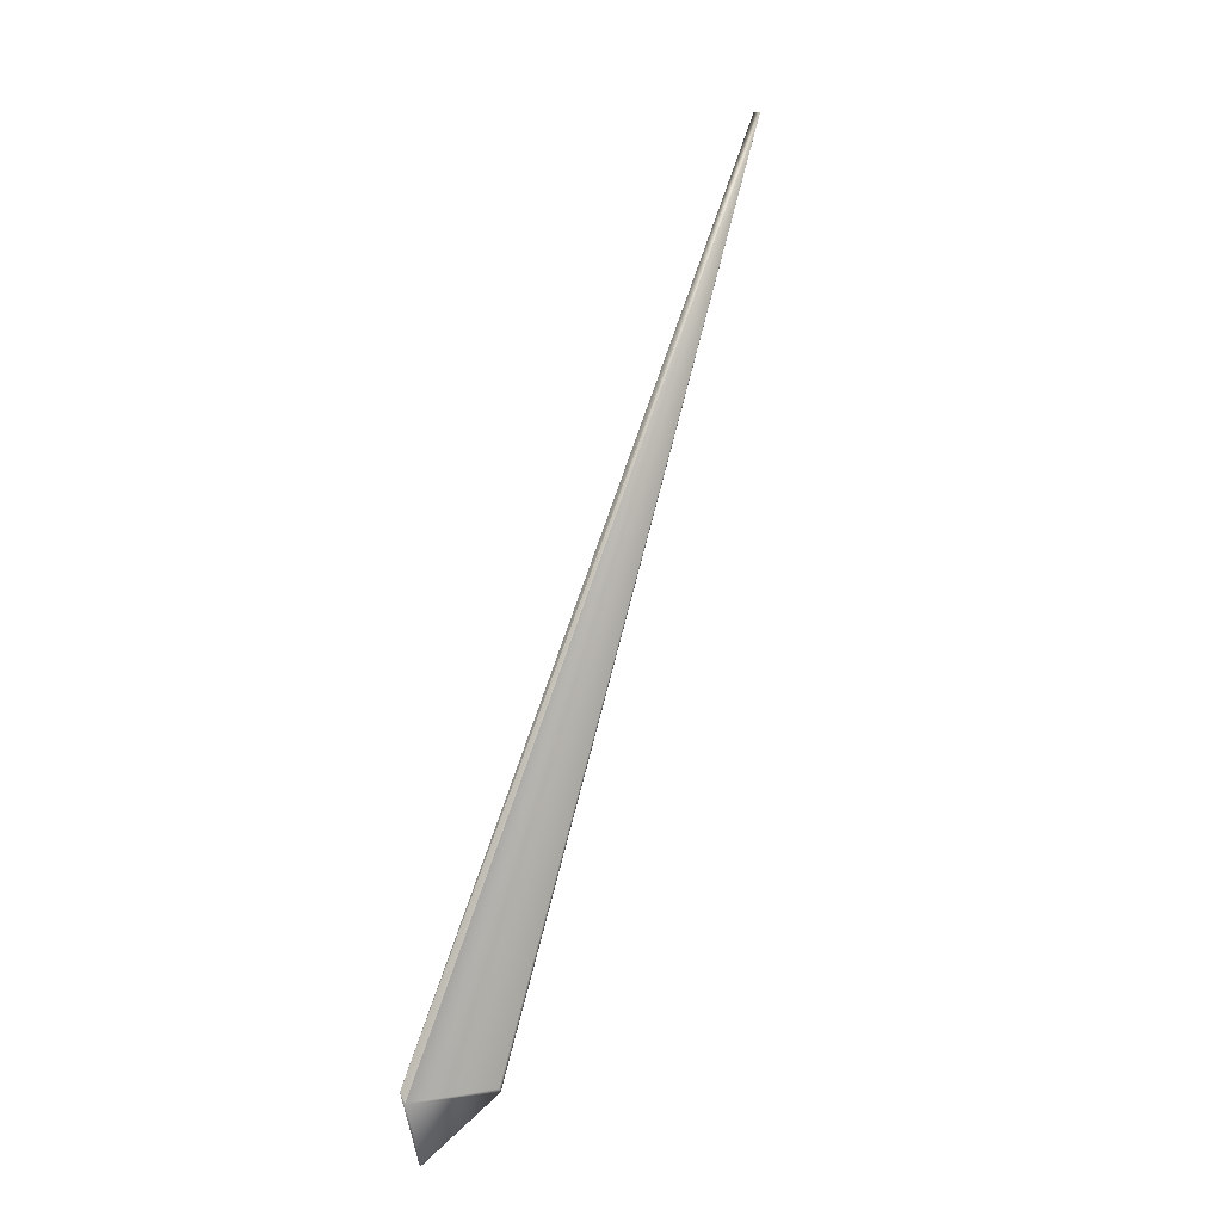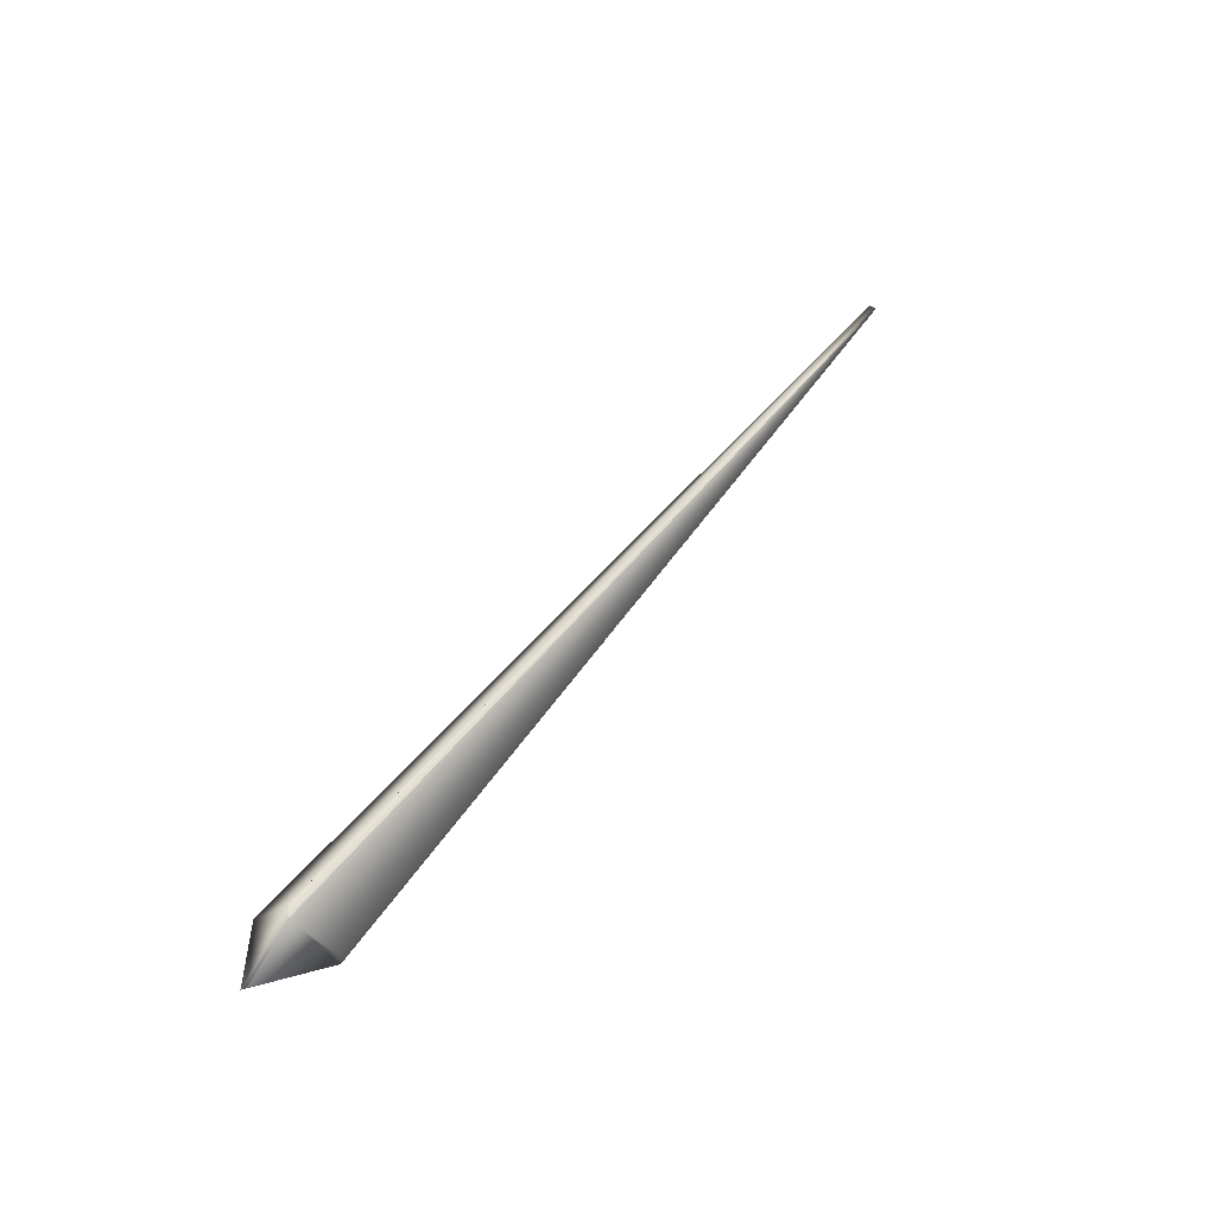
<metadata>
{"format":"obj","ext":"obj","renderer":"f3d","projection":"perspective","resolution":1024,"background":"white","views":[{"elev":-46.7,"azim":135.4,"up":"+Z"},{"elev":-57.6,"azim":94.3,"up":"+Z"}]}
</metadata>
<code>
v 0.1292 0.6075 0.8797
v -0.05343 0.06363 0.01395
v -0.0201 0.005203 0
v 0.1291 0.6076 0.8797
v 0.1291 0.6077 0.8796
v 0.129 0.6078 0.8796
v 0.129 0.6079 0.8795
v 0.1289 0.608 0.8795
v 0.1288 0.6081 0.8795
v 0.1288 0.6082 0.8794
v 0.1287 0.6083 0.8794
v 0.1287 0.6084 0.8793
v 0.1286 0.6085 0.8793
v 0.1286 0.6086 0.8793
v 0.1285 0.6087 0.8792
v 0.1285 0.6088 0.8792
v 0.1284 0.6089 0.8791
v 0.1284 0.6089 0.8791
v 0.1283 0.609 0.8791
v 0.1283 0.6091 0.879
v 0.1282 0.6092 0.879
v 0.1282 0.6093 0.8789
v 0.1281 0.6094 0.8789
v 0.1281 0.6095 0.8788
v 0.128 0.6096 0.8788
v 0.128 0.6097 0.8787
v 0.1279 0.6098 0.8787
v 0.1279 0.6099 0.8786
v 0.1278 0.61 0.8786
v 0.1278 0.6101 0.8785
v 0.1278 0.6102 0.8785
v 0.1277 0.6102 0.8784
v 0.1277 0.6103 0.8784
v 0.1276 0.6104 0.8783
v 0.1276 0.6105 0.8783
v 0.1276 0.6106 0.8782
v 0.1275 0.6107 0.8782
v 0.1275 0.6108 0.8781
v 0.1274 0.6109 0.8781
v 0.1274 0.611 0.878
v 0.1274 0.6111 0.878
v 0.1273 0.6111 0.8779
v 0.1273 0.6112 0.8779
v 0.1273 0.6113 0.8778
v 0.1272 0.6114 0.8777
v 0.1272 0.6115 0.8777
v 0.1272 0.6116 0.8776
v 0.1271 0.6117 0.8776
v 0.1271 0.6118 0.8775
v 0.1271 0.6119 0.8775
v 0.127 0.6119 0.8774
v 0.127 0.612 0.8773
v 0.127 0.6121 0.8773
v 0.1269 0.6122 0.8772
v 0.1269 0.6123 0.8771
v 0.1269 0.6124 0.8771
v 0.1268 0.6124 0.877
v 0.1268 0.6125 0.877
v 0.1268 0.6126 0.8769
v 0.1268 0.6126 0.8769
v 0.1267 0.6127 0.8768
v 0.1267 0.6128 0.8767
v 0.1267 0.6128 0.8767
v 0.1267 0.6129 0.8766
v 0.1267 0.613 0.8766
v 0.1266 0.613 0.8765
v 0.1266 0.6131 0.8765
v 0.1266 0.6131 0.8764
v 0.1266 0.6132 0.8764
v 0.1266 0.6133 0.8763
v 0.1266 0.6133 0.8763
v 0.1266 0.6134 0.8763
v 0.1265 0.6134 0.8762
v 0.1265 0.6134 0.8762
v 0.1265 0.6135 0.8761
v 0.1265 0.6135 0.8761
v 0.1265 0.6136 0.8761
v 0.1265 0.6136 0.876
v 0.1265 0.6137 0.876
v 0.1265 0.6137 0.876
v 0.1264 0.6137 0.8759
v 0.1264 0.6138 0.8759
v 0.1264 0.6138 0.8759
v 0.1264 0.6138 0.8758
v 0.1264 0.6138 0.8758
v 0.1264 0.6139 0.8758
v 0.1264 0.6139 0.8758
v 0.1264 0.6139 0.8757
v 0.1264 0.6139 0.8757
v 0.1264 0.614 0.8757
v 0.1264 0.614 0.8757
v 0.1264 0.614 0.8757
v 0.1264 0.614 0.8756
v 0.1264 0.614 0.8756
v 0.1264 0.614 0.8756
v 0.1264 0.614 0.8756
v 0.1264 0.6141 0.8756
v 0.005086 -0.002423 0.009823
v 0.04367 0.037 -0.01939
v 0.03721 0.03766 -0.02928
v -0.01889 -0.002998 -0.04829
v -0.02437 -0.01067 -0.04468
v -0.0243 -0.01056 -0.04475
v -0.02423 -0.01046 -0.04481
v -0.02416 -0.01035 -0.04487
v -0.02409 -0.01025 -0.04493
v -0.02402 -0.01015 -0.04499
v -0.02395 -0.01004 -0.04505
v -0.02388 -0.00994 -0.04511
v -0.02381 -0.009836 -0.04517
v -0.02375 -0.009733 -0.04523
v -0.02368 -0.009629 -0.04528
v -0.02361 -0.009525 -0.04534
v -0.02354 -0.009421 -0.0454
v -0.02347 -0.009317 -0.04546
v -0.0234 -0.009213 -0.04551
v -0.02333 -0.009109 -0.04557
v -0.02326 -0.009005 -0.04563
v -0.02319 -0.008901 -0.04569
v -0.02312 -0.008797 -0.04574
v -0.02305 -0.008693 -0.0458
v -0.02297 -0.008589 -0.04585
v -0.0229 -0.008485 -0.04591
v -0.02283 -0.008381 -0.04596
v -0.02276 -0.008277 -0.04601
v -0.02269 -0.008173 -0.04607
v -0.02262 -0.00807 -0.04612
v -0.02255 -0.007966 -0.04617
v -0.02248 -0.007862 -0.04623
v -0.02241 -0.007758 -0.04628
v -0.02233 -0.007654 -0.04633
v -0.02226 -0.00755 -0.04638
v -0.02219 -0.007447 -0.04643
v -0.02212 -0.007343 -0.04648
v -0.02204 -0.007239 -0.04653
v -0.02197 -0.007136 -0.04658
v -0.0219 -0.007032 -0.04663
v -0.02183 -0.006929 -0.04668
v -0.02175 -0.006825 -0.04673
v -0.02168 -0.006722 -0.04678
v -0.02161 -0.006618 -0.04683
v -0.02153 -0.006515 -0.04688
v -0.02146 -0.006411 -0.04692
v -0.02138 -0.006308 -0.04697
v -0.02131 -0.006205 -0.04702
v -0.02124 -0.006102 -0.04706
v -0.02116 -0.005999 -0.04711
v -0.02109 -0.005896 -0.04715
v -0.02101 -0.005793 -0.0472
v -0.02094 -0.00569 -0.04724
v -0.02086 -0.005587 -0.04729
v -0.02079 -0.005485 -0.04733
v -0.02071 -0.005384 -0.04737
v -0.02064 -0.005285 -0.04741
v -0.02057 -0.005189 -0.04745
v -0.0205 -0.005095 -0.04749
v -0.05074 0.06554 0.01491
v -0.05069 0.06557 0.01493
v -0.02043 -0.005003 -0.04753
v -0.05064 0.06561 0.01494
v -0.02037 -0.004913 -0.04757
v -0.05058 0.06564 0.01496
v -0.0203 -0.004825 -0.0476
v -0.05053 0.06567 0.01497
v -0.02023 -0.004739 -0.04764
v -0.05048 0.06571 0.01498
v -0.02017 -0.004655 -0.04767
v -0.05044 0.06574 0.01499
v -0.02011 -0.004574 -0.0477
v -0.05039 0.06577 0.01501
v -0.02005 -0.004494 -0.04774
v -0.05034 0.0658 0.01502
v -0.01999 -0.004417 -0.04777
v -0.0503 0.06583 0.01503
v -0.01994 -0.004342 -0.0478
v -0.05025 0.06586 0.01504
v -0.01988 -0.004269 -0.04782
v -0.05021 0.06589 0.01505
v -0.01983 -0.004198 -0.04785
v -0.05017 0.06592 0.01506
v -0.01977 -0.004129 -0.04788
v -0.05013 0.06594 0.01507
v -0.01972 -0.004062 -0.0479
v -0.05008 0.06597 0.01508
v -0.01967 -0.003997 -0.04793
v -0.05005 0.06599 0.01509
v -0.01962 -0.003934 -0.04795
v -0.05001 0.06602 0.0151
v -0.01958 -0.003873 -0.04797
v -0.04997 0.06604 0.01511
v -0.01953 -0.003815 -0.048
v -0.04994 0.06606 0.01512
v -0.01949 -0.003758 -0.04802
v -0.0499 0.06609 0.01513
v -0.01945 -0.003704 -0.04804
v -0.04987 0.06611 0.01514
v -0.01941 -0.003651 -0.04806
v -0.04984 0.06613 0.01515
v -0.01937 -0.003601 -0.04808
v -0.04981 0.06614 0.01515
v -0.01933 -0.003552 -0.04809
v -0.04978 0.06616 0.01516
v -0.01929 -0.003506 -0.04811
v -0.04975 0.06618 0.01517
v -0.01926 -0.003462 -0.04813
v -0.04972 0.0662 0.01517
v -0.01923 -0.00342 -0.04814
v -0.0497 0.06621 0.01518
v -0.01919 -0.003379 -0.04816
v -0.04967 0.06623 0.01518
v -0.01917 -0.003341 -0.04817
v -0.04965 0.06624 0.01519
v -0.01914 -0.003305 -0.04818
v -0.04963 0.06626 0.01519
v -0.01911 -0.003271 -0.0482
v -0.04961 0.06627 0.0152
v -0.01908 -0.003239 -0.04821
v -0.04959 0.06628 0.0152
v -0.01906 -0.003209 -0.04822
v -0.04957 0.06629 0.01521
v -0.01904 -0.003181 -0.04823
v -0.04955 0.0663 0.01521
v -0.01902 -0.003154 -0.04824
v -0.04954 0.06631 0.01521
v -0.019 -0.00313 -0.04825
v -0.04953 0.06632 0.01522
v -0.01898 -0.003108 -0.04825
v -0.04951 0.06633 0.01522
v -0.01897 -0.003088 -0.04826
v -0.0495 0.06634 0.01522
v -0.01895 -0.00307 -0.04827
v -0.04949 0.06634 0.01523
v -0.01894 -0.003054 -0.04827
v 0.1264 0.6141 0.8756
v -0.04949 0.06635 0.01523
v -0.01893 -0.00304 -0.04828
v 0.1264 0.6141 0.8756
v -0.04946 0.06636 0.01523
v -0.01892 -0.003028 -0.04828
v 0.1264 0.6141 0.8756
v -0.01891 -0.003018 -0.04828
v 0.1264 0.6141 0.8756
v -0.0189 -0.00301 -0.04829
v 0.1264 0.6141 0.8756
v -0.0189 -0.003004 -0.04829
v 0.0373 0.03768 -0.02915
v 0.0389 0.03783 -0.02676
v 0.03898 0.03784 -0.02662
v 0.03907 0.03784 -0.02649
v 0.03916 0.03784 -0.02636
v 0.03925 0.03784 -0.02622
v 0.03934 0.03784 -0.02609
v 0.03943 0.03784 -0.02596
v 0.03951 0.03784 -0.02583
v 0.0396 0.03784 -0.02569
v 0.03969 0.03784 -0.02556
v 0.03978 0.03783 -0.02542
v 0.03986 0.03783 -0.02529
v 0.03995 0.03782 -0.02516
v 0.04004 0.03782 -0.02503
v 0.04013 0.03781 -0.02489
v 0.04022 0.03781 -0.02476
v 0.0403 0.0378 -0.02463
v 0.04039 0.03779 -0.02449
v 0.04048 0.03778 -0.02436
v 0.04056 0.03778 -0.02423
v 0.04065 0.03777 -0.02409
v 0.04074 0.03776 -0.02396
v 0.04083 0.03775 -0.02383
v 0.04091 0.03773 -0.0237
v 0.041 0.03772 -0.02356
v 0.04109 0.03771 -0.02343
v 0.04117 0.03769 -0.0233
v 0.04126 0.03768 -0.02317
v 0.04134 0.03767 -0.02303
v 0.04143 0.03765 -0.0229
v 0.04152 0.03764 -0.02277
v 0.0416 0.03762 -0.02263
v 0.04169 0.0376 -0.0225
v 0.04193 0.03755 -0.02213
v 0.04201 0.03753 -0.02201
v 0.04208 0.03751 -0.02189
v 0.04215 0.03749 -0.02178
v 0.04222 0.03748 -0.02167
v 0.04229 0.03746 -0.02156
v 0.04236 0.03744 -0.02145
v 0.04243 0.03742 -0.02135
v 0.04249 0.0374 -0.02125
v 0.04256 0.03739 -0.02115
v 0.04262 0.03737 -0.02106
v 0.04268 0.03735 -0.02096
v 0.04273 0.03733 -0.02087
v 0.04279 0.03732 -0.02079
v 0.04284 0.0373 -0.0207
v 0.0429 0.03728 -0.02062
v 0.04294 0.03727 -0.02054
v 0.04299 0.03725 -0.02046
v 0.04304 0.03723 -0.02039
v 0.04309 0.03722 -0.02032
v 0.04313 0.0372 -0.02025
v 0.04317 0.03719 -0.02018
v 0.04321 0.03717 -0.02012
v 0.04325 0.03716 -0.02006
v 0.04329 0.03715 -0.02
v 0.04332 0.03714 -0.01995
v 0.04335 0.03712 -0.01989
v 0.04339 0.03711 -0.01984
v 0.04342 0.0371 -0.0198
v 0.04344 0.03709 -0.01975
v 0.04347 0.03708 -0.01971
v 0.0435 0.03707 -0.01967
v 0.04352 0.03706 -0.01963
v 0.04354 0.03705 -0.0196
v 0.04356 0.03705 -0.01957
v 0.04358 0.03704 -0.01954
v 0.0436 0.03703 -0.01951
v 0.04361 0.03703 -0.01949
v 0.03739 0.03769 -0.02901
v 0.03881 0.03783 -0.02689
v 0.03748 0.03771 -0.02888
v 0.03872 0.03783 -0.02702
v 0.03757 0.03772 -0.02875
v 0.03863 0.03782 -0.02715
v 0.03765 0.03773 -0.02862
v 0.03854 0.03782 -0.02729
v 0.03774 0.03774 -0.02848
v 0.03783 0.03775 -0.02835
v 0.03837 0.0378 -0.02755
v 0.03845 0.03781 -0.02742
v 0.03792 0.03776 -0.02822
v 0.03828 0.0378 -0.02769
v 0.03801 0.03777 -0.02808
v 0.03819 0.03779 -0.02782
v 0.0381 0.03778 -0.02795
v 0.04177 0.03758 -0.02238
v 0.04185 0.03757 -0.02225
v -0.0189 -0.003 -0.04829
v 0.04362 0.03702 -0.01947
v 0.04364 0.03702 -0.01945
v 0.04365 0.03701 -0.01943
v -0.04948 0.06635 0.01523
v 0.04365 0.03701 -0.01942
v 0.04366 0.03701 -0.01941
v 0.04367 0.03701 -0.0194
v 0.04367 0.037 -0.01939
f 1 2 3
f 1 4 2
f 1 5 4
f 1 6 5
f 1 7 6
f 1 8 7
f 1 9 8
f 1 10 9
f 1 11 10
f 1 12 11
f 1 13 12
f 1 14 13
f 1 15 14
f 1 16 15
f 1 17 16
f 1 18 17
f 1 19 18
f 1 20 19
f 1 21 20
f 1 22 21
f 1 23 22
f 1 24 23
f 1 25 24
f 1 26 25
f 1 27 26
f 1 28 27
f 1 29 28
f 1 30 29
f 1 31 30
f 1 32 31
f 1 33 32
f 1 34 33
f 1 35 34
f 1 36 35
f 1 37 36
f 1 38 37
f 1 39 38
f 1 40 39
f 1 41 40
f 1 42 41
f 1 43 42
f 1 44 43
f 1 45 44
f 1 46 45
f 1 47 46
f 1 48 47
f 1 49 48
f 1 50 49
f 1 51 50
f 1 52 51
f 1 53 52
f 1 54 53
f 1 55 54
f 1 56 55
f 1 57 56
f 1 58 57
f 1 59 58
f 1 60 59
f 1 61 60
f 1 62 61
f 1 63 62
f 1 64 63
f 1 65 64
f 1 66 65
f 1 67 66
f 1 68 67
f 1 69 68
f 1 70 69
f 1 71 70
f 1 72 71
f 1 73 72
f 1 74 73
f 1 75 74
f 1 76 75
f 1 77 76
f 1 78 77
f 1 79 78
f 1 80 79
f 1 81 80
f 1 82 81
f 1 83 82
f 1 84 83
f 1 85 84
f 1 86 85
f 1 87 86
f 1 88 87
f 1 89 88
f 1 90 89
f 1 91 90
f 1 92 91
f 1 93 92
f 1 94 93
f 1 95 94
f 1 96 95
f 1 97 96
f 1 3 98
f 1 98 99
f 1 99 97
f 2 100 101
f 2 102 3
f 2 4 5
f 2 103 102
f 2 5 6
f 2 104 103
f 2 6 7
f 2 105 104
f 2 7 8
f 2 106 105
f 2 8 9
f 2 107 106
f 2 9 10
f 2 108 107
f 2 10 11
f 2 109 108
f 2 11 12
f 2 110 109
f 2 12 13
f 2 111 110
f 2 13 14
f 2 112 111
f 2 14 15
f 2 113 112
f 2 15 16
f 2 114 113
f 2 16 17
f 2 115 114
f 2 17 18
f 2 116 115
f 2 18 19
f 2 117 116
f 2 19 20
f 2 118 117
f 2 20 21
f 2 119 118
f 2 21 22
f 2 120 119
f 2 22 23
f 2 121 120
f 2 23 24
f 2 122 121
f 2 24 25
f 2 123 122
f 2 25 26
f 2 124 123
f 2 26 27
f 2 125 124
f 2 27 28
f 2 126 125
f 2 28 29
f 2 127 126
f 2 29 30
f 2 128 127
f 2 30 31
f 2 129 128
f 2 31 32
f 2 130 129
f 2 32 33
f 2 131 130
f 2 33 34
f 2 132 131
f 2 34 35
f 2 133 132
f 2 35 36
f 2 134 133
f 2 36 37
f 2 135 134
f 2 37 38
f 2 136 135
f 2 38 39
f 2 137 136
f 2 39 40
f 2 138 137
f 2 40 41
f 2 139 138
f 2 41 42
f 2 140 139
f 2 42 43
f 2 141 140
f 2 43 44
f 2 142 141
f 2 44 45
f 2 143 142
f 2 45 46
f 2 144 143
f 2 46 47
f 2 145 144
f 2 47 48
f 2 146 145
f 2 48 49
f 2 147 146
f 2 49 50
f 2 148 147
f 2 50 51
f 2 149 148
f 2 51 52
f 2 150 149
f 2 52 53
f 2 151 150
f 2 53 54
f 2 152 151
f 2 54 55
f 2 153 152
f 2 55 56
f 2 154 153
f 2 56 57
f 2 155 154
f 2 57 58
f 2 156 155
f 2 58 59
f 2 157 158
f 2 159 156
f 2 59 60
f 2 158 160
f 2 161 159
f 2 60 61
f 2 160 162
f 2 163 161
f 2 61 62
f 2 162 164
f 2 165 163
f 2 62 63
f 2 164 166
f 2 167 165
f 2 63 64
f 2 166 168
f 2 169 167
f 2 64 65
f 2 168 170
f 2 171 169
f 2 65 66
f 2 170 172
f 2 173 171
f 2 66 67
f 2 172 174
f 2 175 173
f 2 67 68
f 2 174 176
f 2 177 175
f 2 68 69
f 2 176 178
f 2 179 177
f 2 69 70
f 2 178 180
f 2 181 179
f 2 70 71
f 2 180 182
f 2 183 181
f 2 71 72
f 2 182 184
f 2 185 183
f 2 72 73
f 2 184 186
f 2 187 185
f 2 73 74
f 2 186 188
f 2 189 187
f 2 74 75
f 2 188 190
f 2 191 189
f 2 75 76
f 2 190 192
f 2 193 191
f 2 76 77
f 2 192 194
f 2 195 193
f 2 77 78
f 2 194 196
f 2 197 195
f 2 78 79
f 2 196 198
f 2 199 197
f 2 79 80
f 2 198 200
f 2 201 199
f 2 80 81
f 2 200 202
f 2 203 201
f 2 81 82
f 2 202 204
f 2 205 203
f 2 82 83
f 2 204 206
f 2 207 205
f 2 83 84
f 2 206 208
f 2 209 207
f 2 84 85
f 2 208 210
f 2 211 209
f 2 85 86
f 2 210 212
f 2 213 211
f 2 86 87
f 2 212 214
f 2 215 213
f 2 87 88
f 2 214 216
f 2 217 215
f 2 88 89
f 2 216 218
f 2 219 217
f 2 89 90
f 2 218 220
f 2 221 219
f 2 90 91
f 2 220 222
f 2 223 221
f 2 91 92
f 2 222 224
f 2 225 223
f 2 92 93
f 2 224 226
f 2 227 225
f 2 93 94
f 2 226 228
f 2 229 227
f 2 94 95
f 2 228 230
f 2 231 229
f 2 95 96
f 2 230 232
f 2 233 231
f 2 96 234
f 2 232 235
f 2 236 233
f 2 234 237
f 2 235 238
f 2 239 236
f 2 237 240
f 2 241 239
f 2 240 242
f 2 243 241
f 2 242 244
f 2 245 243
f 2 244 97
f 2 97 157
f 2 238 100
f 2 101 245
f 100 246 247
f 100 247 248
f 100 248 249
f 100 249 250
f 100 250 251
f 100 251 252
f 100 252 253
f 100 253 254
f 100 254 255
f 100 255 256
f 100 256 257
f 100 257 258
f 100 258 259
f 100 259 260
f 100 260 261
f 100 261 262
f 100 262 263
f 100 263 264
f 100 264 265
f 100 265 266
f 100 266 267
f 100 267 268
f 100 268 269
f 100 269 270
f 100 270 271
f 100 271 272
f 100 272 273
f 100 273 274
f 100 274 275
f 100 275 276
f 100 149 150
f 100 276 277
f 100 150 151
f 100 277 278
f 100 151 152
f 100 278 279
f 100 152 101
f 100 279 280
f 100 280 281
f 100 281 282
f 100 282 283
f 100 283 284
f 100 284 285
f 100 285 286
f 100 286 287
f 100 287 288
f 100 288 289
f 100 289 290
f 100 290 291
f 100 291 292
f 100 292 293
f 100 293 294
f 100 294 295
f 100 295 296
f 100 296 297
f 100 297 298
f 100 298 299
f 100 299 300
f 100 300 301
f 100 301 302
f 100 302 303
f 100 303 304
f 100 304 305
f 100 305 306
f 100 306 307
f 100 307 308
f 100 308 309
f 100 309 310
f 100 310 311
f 100 311 312
f 100 312 313
f 100 313 314
f 100 314 315
f 100 315 316
f 100 316 317
f 100 317 99
f 100 97 246
f 100 238 97
f 100 99 149
f 102 103 99
f 102 98 3
f 102 99 98
f 246 318 319
f 246 319 247
f 246 97 318
f 103 104 99
f 318 320 321
f 318 321 319
f 318 97 320
f 104 105 99
f 320 322 323
f 320 323 321
f 320 97 322
f 105 106 99
f 322 324 325
f 322 325 323
f 322 97 324
f 106 107 99
f 324 326 325
f 324 97 326
f 107 108 99
f 326 327 328
f 326 328 329
f 326 329 325
f 326 97 327
f 108 109 99
f 327 330 331
f 327 331 328
f 327 97 330
f 109 110 99
f 330 332 333
f 330 333 331
f 330 97 332
f 110 111 99
f 332 334 333
f 332 97 334
f 111 112 99
f 334 97 333
f 112 113 99
f 333 97 331
f 113 114 99
f 331 97 328
f 114 115 99
f 328 97 329
f 115 116 99
f 329 97 325
f 116 117 99
f 325 97 323
f 117 118 99
f 323 97 321
f 118 119 99
f 321 97 319
f 119 120 99
f 319 97 247
f 120 121 99
f 247 97 248
f 121 122 99
f 248 97 249
f 122 123 99
f 249 97 250
f 123 124 99
f 250 97 251
f 124 125 99
f 251 97 252
f 125 126 99
f 252 97 253
f 126 127 99
f 253 97 254
f 127 128 99
f 254 97 255
f 128 129 99
f 255 97 256
f 129 130 99
f 256 97 257
f 130 131 99
f 257 97 258
f 131 132 99
f 258 97 259
f 132 133 99
f 259 97 260
f 133 134 99
f 260 97 261
f 134 135 99
f 261 97 262
f 135 136 99
f 262 97 263
f 136 137 99
f 263 97 264
f 137 138 99
f 264 97 265
f 138 139 99
f 265 97 266
f 139 140 99
f 266 97 267
f 140 141 99
f 267 97 268
f 141 142 99
f 268 97 269
f 142 143 99
f 269 97 270
f 143 144 99
f 270 97 271
f 144 145 99
f 271 97 272
f 145 146 99
f 272 97 273
f 146 147 99
f 273 97 274
f 147 148 99
f 274 97 275
f 148 149 99
f 275 97 276
f 276 97 277
f 277 97 278
f 278 97 279
f 152 153 101
f 279 335 280
f 279 97 335
f 153 154 101
f 335 336 280
f 335 97 336
f 154 155 101
f 336 97 280
f 155 156 101
f 280 97 281
f 156 159 101
f 157 97 158
f 281 97 282
f 159 161 101
f 158 97 160
f 282 97 283
f 161 163 101
f 160 97 162
f 283 97 284
f 163 165 101
f 162 97 164
f 284 97 285
f 165 167 101
f 164 97 166
f 285 97 286
f 167 169 101
f 166 97 168
f 286 97 287
f 169 171 101
f 168 97 170
f 287 97 288
f 171 173 101
f 170 97 172
f 288 97 289
f 173 175 101
f 172 97 174
f 289 97 290
f 175 177 101
f 174 97 176
f 290 97 291
f 177 179 101
f 176 97 178
f 291 97 292
f 179 181 101
f 178 97 180
f 292 97 293
f 181 183 101
f 180 97 182
f 293 97 294
f 183 185 101
f 182 97 184
f 294 97 295
f 185 187 101
f 184 97 186
f 295 97 296
f 187 189 101
f 186 97 188
f 296 97 297
f 189 191 101
f 188 97 190
f 297 97 298
f 191 193 101
f 190 97 192
f 298 97 299
f 193 195 101
f 192 97 194
f 299 97 300
f 195 197 101
f 194 97 196
f 300 97 301
f 197 199 101
f 196 97 198
f 301 97 302
f 199 201 101
f 198 97 200
f 302 97 303
f 201 203 101
f 200 97 202
f 303 97 304
f 203 205 101
f 202 97 204
f 304 97 305
f 205 207 101
f 204 97 206
f 305 97 306
f 207 209 101
f 206 97 208
f 306 97 307
f 209 211 101
f 208 97 210
f 307 97 308
f 211 213 101
f 210 97 212
f 308 97 309
f 213 215 101
f 212 97 214
f 309 97 310
f 215 217 101
f 214 97 216
f 310 97 311
f 217 219 337
f 217 337 101
f 216 97 218
f 311 97 312
f 219 221 337
f 218 97 220
f 312 97 313
f 221 223 337
f 220 97 222
f 313 97 314
f 223 225 245
f 223 245 337
f 222 97 224
f 314 97 315
f 225 227 245
f 224 97 226
f 315 97 316
f 227 229 243
f 227 243 245
f 226 97 228
f 316 97 317
f 229 231 243
f 228 97 230
f 317 338 99
f 317 97 338
f 231 233 241
f 231 241 243
f 230 97 232
f 338 339 99
f 338 97 339
f 233 236 239
f 233 239 241
f 96 97 234
f 232 97 235
f 339 340 99
f 339 97 340
f 234 97 237
f 235 341 238
f 235 97 341
f 340 342 99
f 340 97 342
f 237 97 240
f 341 97 238
f 342 343 99
f 342 97 343
f 240 97 242
f 343 344 99
f 343 97 344
f 242 97 244
f 344 345 99
f 344 97 345
f 245 101 337
f 345 97 99

</code>
